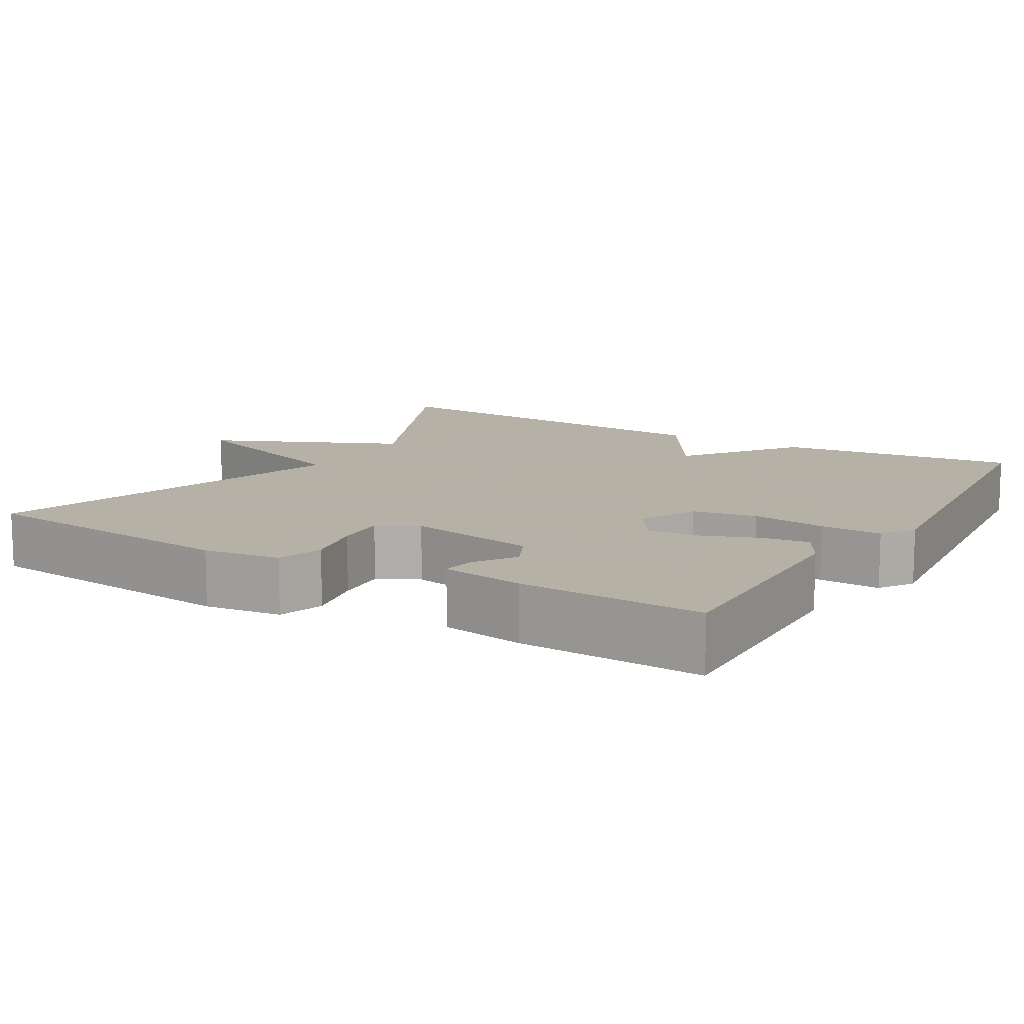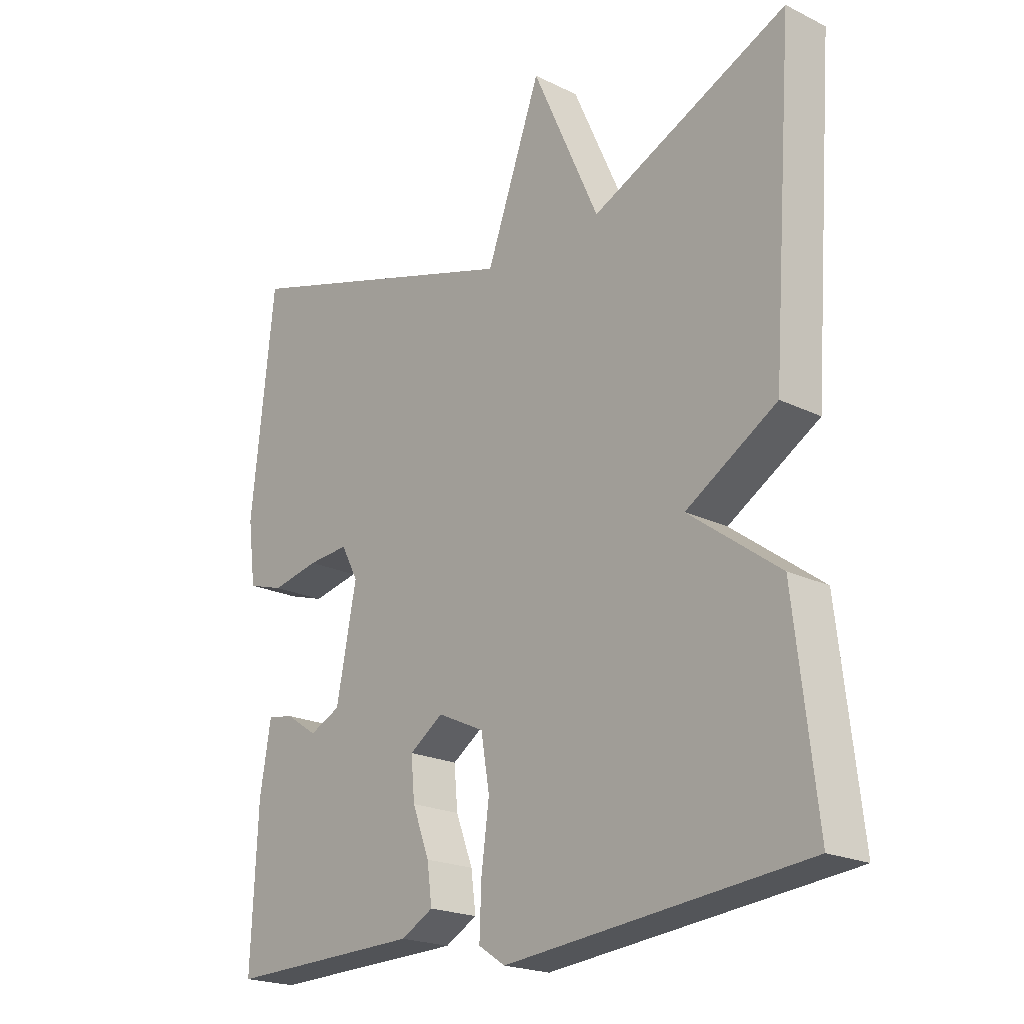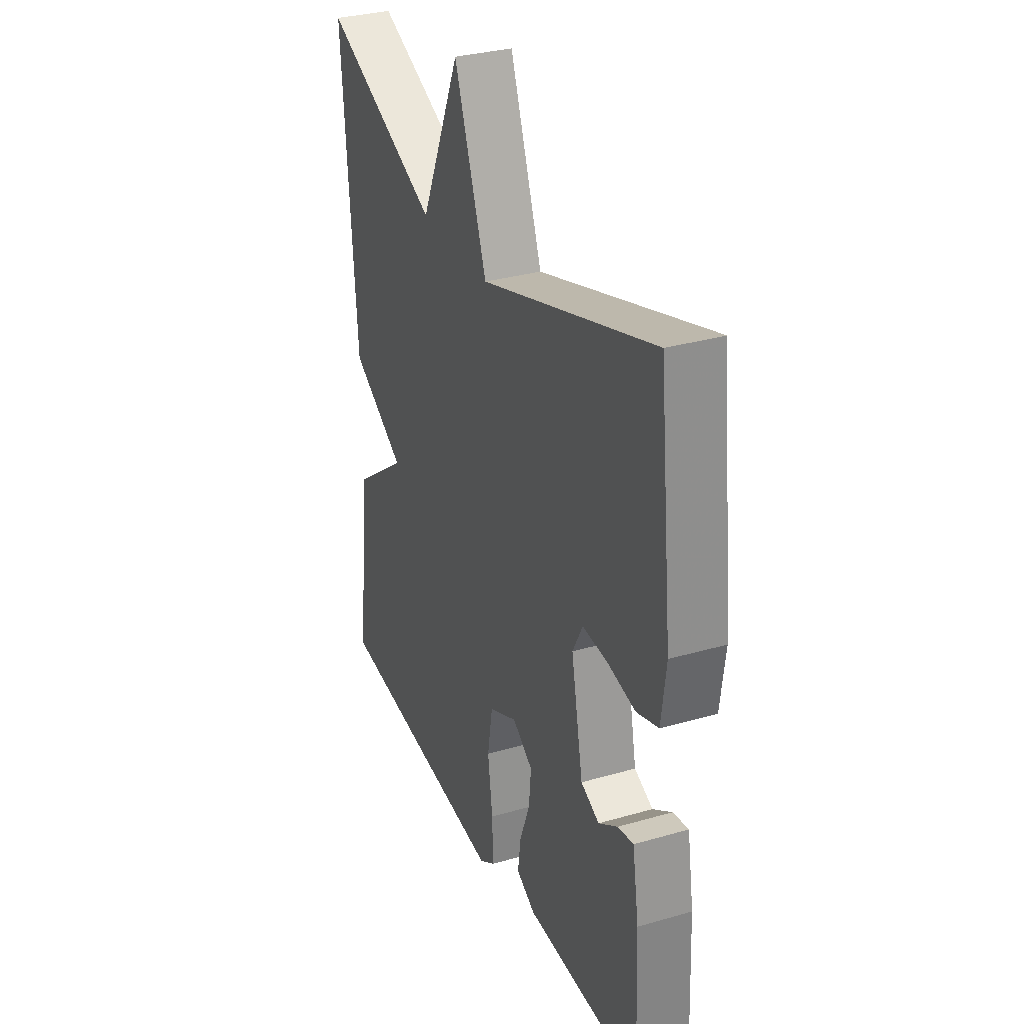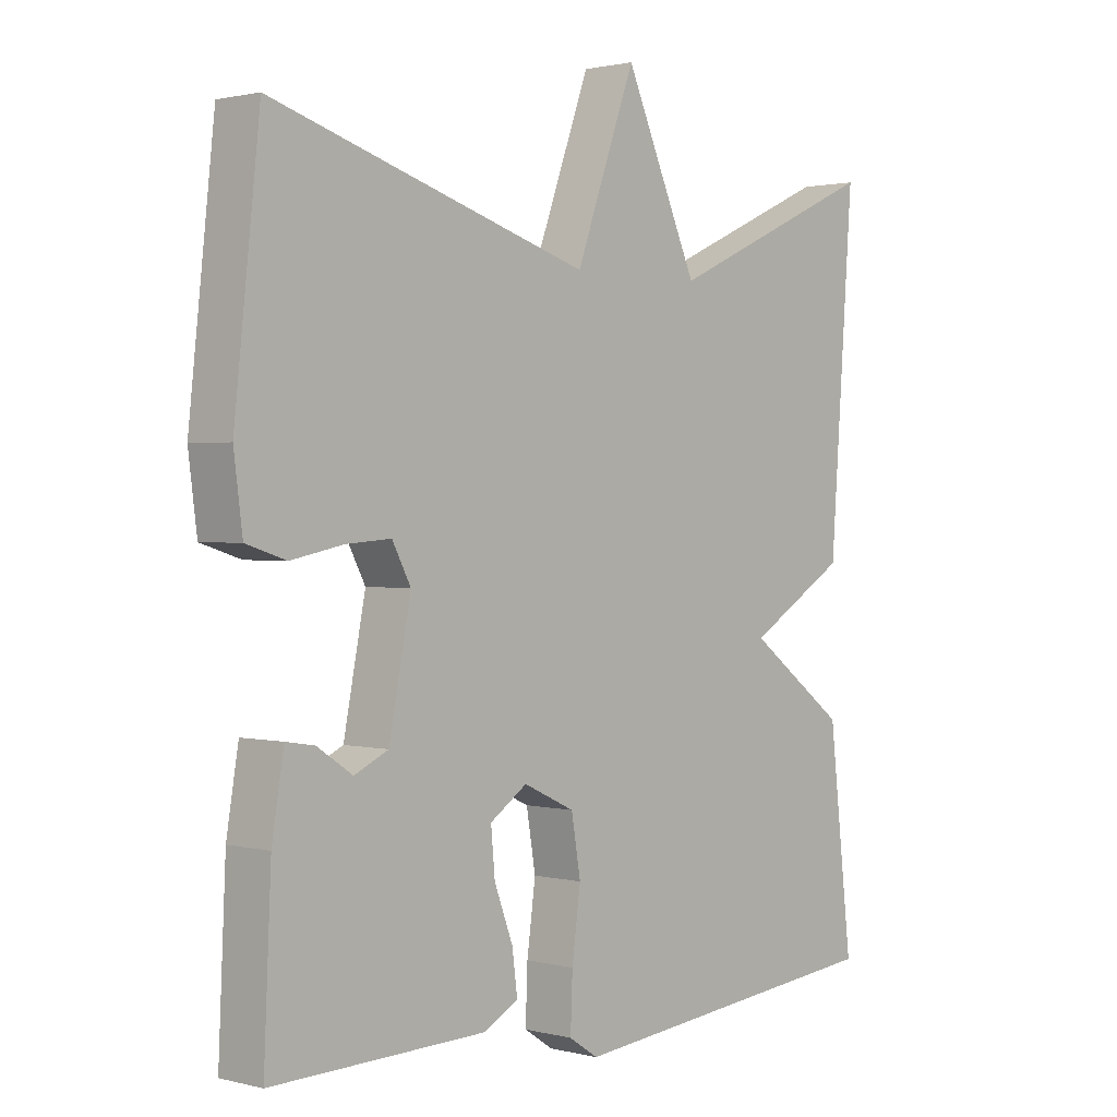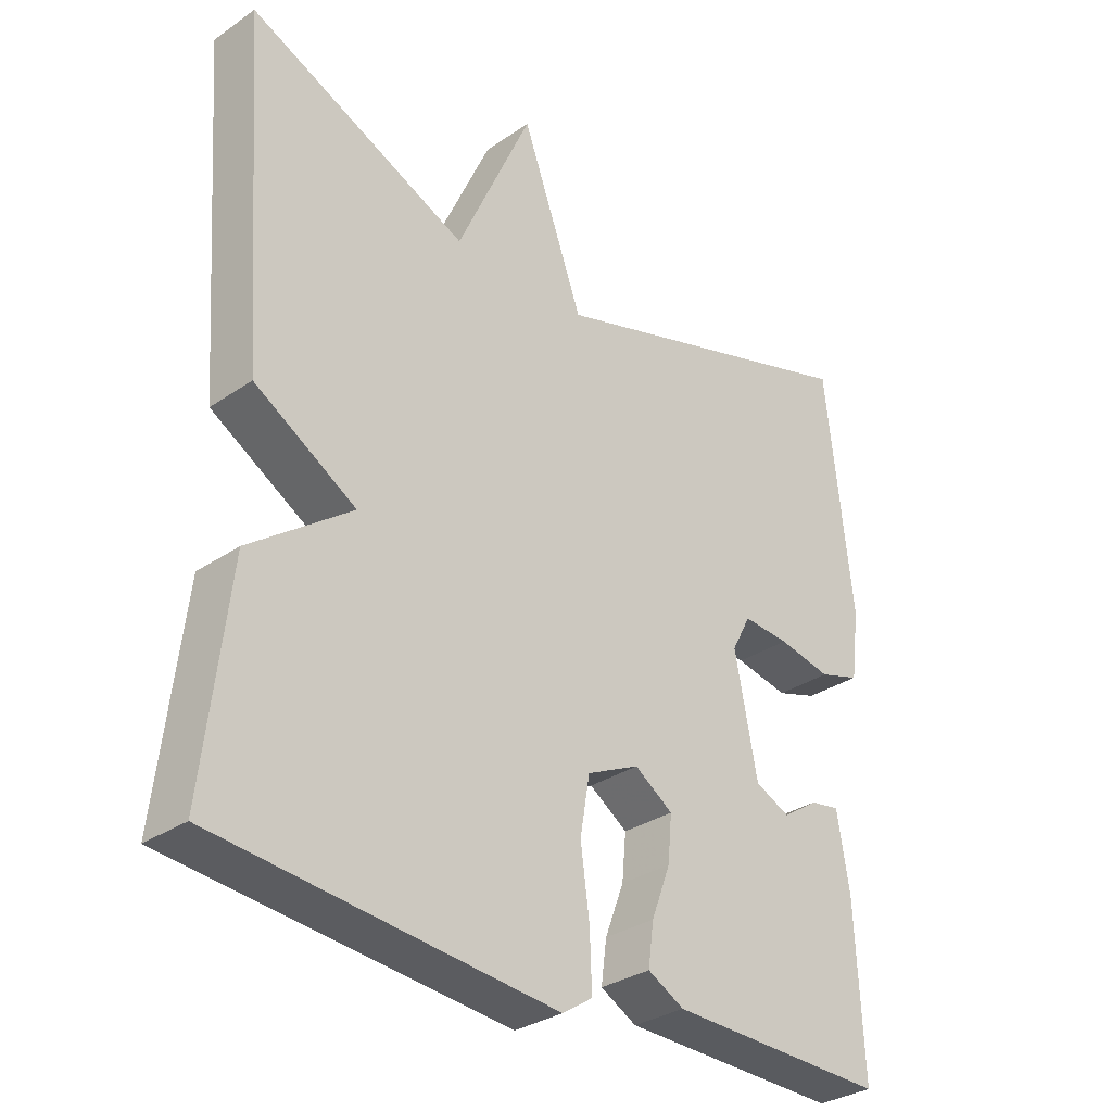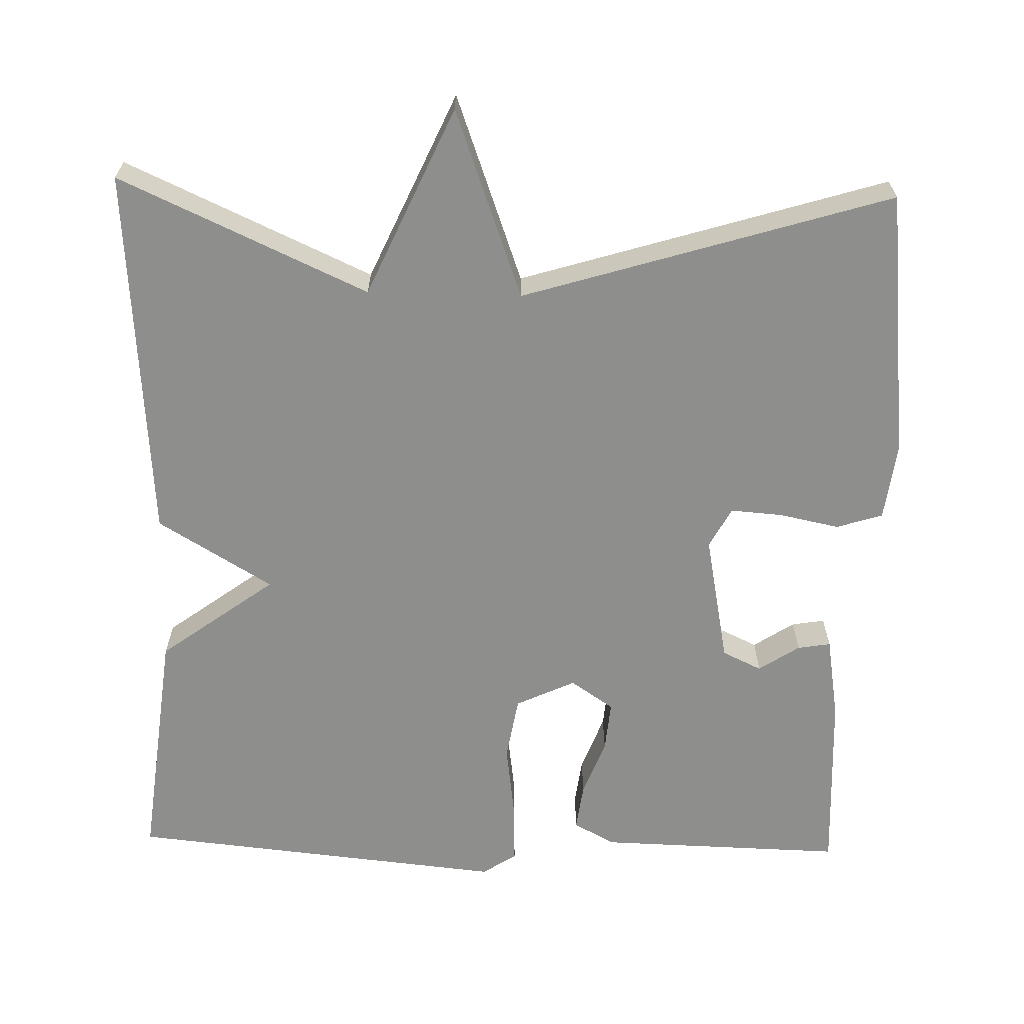
<metadata>
{"format":"obj","ext":"obj","renderer":"f3d","projection":"perspective","resolution":1024,"background":"white","views":[{"elev":12.1,"azim":120.5,"up":"+Y"},{"elev":-20.7,"azim":-131.5,"up":"+Z"},{"elev":31.8,"azim":67.8,"up":"+Z"},{"elev":1.3,"azim":132.2,"up":"+Z"},{"elev":-31.3,"azim":-45.7,"up":"+Z"},{"elev":-64.8,"azim":-1.5,"up":"+Y"}]}
</metadata>
<code>
v -0.5 0.07 -0.5
v -0.464 0.07 -0.188
v -0.315 0.07 -0.078
v -0.464 0.07 0.012
v -0.5 0.07 0.5
v -0.178 0.07 0.354
v -0.068 0.07 0.6
v 0.022 0.07 0.354
v 0.5 0.07 0.5
v 0.538 0.07 0.15
v 0.525 0.07 0.05
v 0.465 0.07 0.031
v 0.387 0.07 0.047
v 0.319 0.07 0.052
v 0.291 0.07 -0.001
v 0.324 0.07 -0.17
v 0.375 0.07 -0.194
v 0.428 0.07 -0.159
v 0.471 0.07 -0.152
v 0.489 0.07 -0.261
v 0.5 0.07 -0.5
v 0.179 0.07 -0.492
v 0.126 0.07 -0.463
v 0.134 0.07 -0.402
v 0.162 0.07 -0.328
v 0.168 0.07 -0.262
v 0.112 0.07 -0.224
v 0.035 0.07 -0.26
v 0.021 0.07 -0.343
v 0.034 0.07 -0.44
v 0.037 0.07 -0.52
v -0.007 0.07 -0.549
v -0.5 0 -0.5
v -0.464 0 -0.188
v -0.315 0 -0.078
v -0.464 0 0.012
v -0.5 0 0.5
v -0.178 0 0.354
v -0.068 0 0.6
v 0.022 0 0.354
v 0.5 0 0.5
v 0.538 0 0.15
v 0.525 0 0.05
v 0.465 0 0.031
v 0.387 0 0.047
v 0.319 0 0.052
v 0.291 0 -0.001
v 0.324 0 -0.17
v 0.375 0 -0.194
v 0.428 0 -0.159
v 0.471 0 -0.152
v 0.489 0 -0.261
v 0.5 0 -0.5
v 0.179 0 -0.492
v 0.126 0 -0.463
v 0.134 0 -0.402
v 0.162 0 -0.328
v 0.168 0 -0.262
v 0.112 0 -0.224
v 0.035 0 -0.26
v 0.021 0 -0.343
v 0.034 0 -0.44
v 0.037 0 -0.52
v -0.007 0 -0.549
f 1 2 3
f 32 1 3
f 31 32 3
f 30 31 3
f 29 30 3
f 28 29 3
f 4 5 6
f 3 4 6
f 28 3 6
f 27 28 6
f 6 7 8
f 27 6 8
f 26 27 8
f 23 24 25
f 22 23 25
f 21 22 25
f 20 21 25
f 19 20 25
f 17 18 19
f 17 19 25
f 16 17 25 26
f 11 12 13
f 10 11 13
f 9 10 13
f 8 9 13
f 8 13 14
f 15 16 26 8
f 8 14 15
f 35 34 33
f 35 33 64
f 35 64 63
f 35 63 62
f 35 62 61
f 35 61 60
f 38 37 36
f 38 36 35
f 38 35 60
f 38 60 59
f 40 39 38
f 40 38 59
f 40 59 58
f 57 56 55
f 57 55 54
f 57 54 53
f 57 53 52
f 57 52 51
f 51 50 49
f 57 51 49
f 58 57 49 48
f 45 44 43
f 45 43 42
f 45 42 41
f 45 41 40
f 46 45 40
f 40 58 48 47
f 47 46 40
f 1 33 34 2
f 2 34 35 3
f 3 35 36 4
f 4 36 37 5
f 5 37 38 6
f 6 38 39 7
f 7 39 40 8
f 8 40 41 9
f 9 41 42 10
f 10 42 43 11
f 11 43 44 12
f 12 44 45 13
f 13 45 46 14
f 14 46 47 15
f 15 47 48 16
f 16 48 49 17
f 17 49 50 18
f 18 50 51 19
f 19 51 52 20
f 20 52 53 21
f 21 53 54 22
f 22 54 55 23
f 23 55 56 24
f 24 56 57 25
f 25 57 58 26
f 26 58 59 27
f 27 59 60 28
f 28 60 61 29
f 29 61 62 30
f 30 62 63 31
f 31 63 64 32
f 32 64 33 1

</code>
